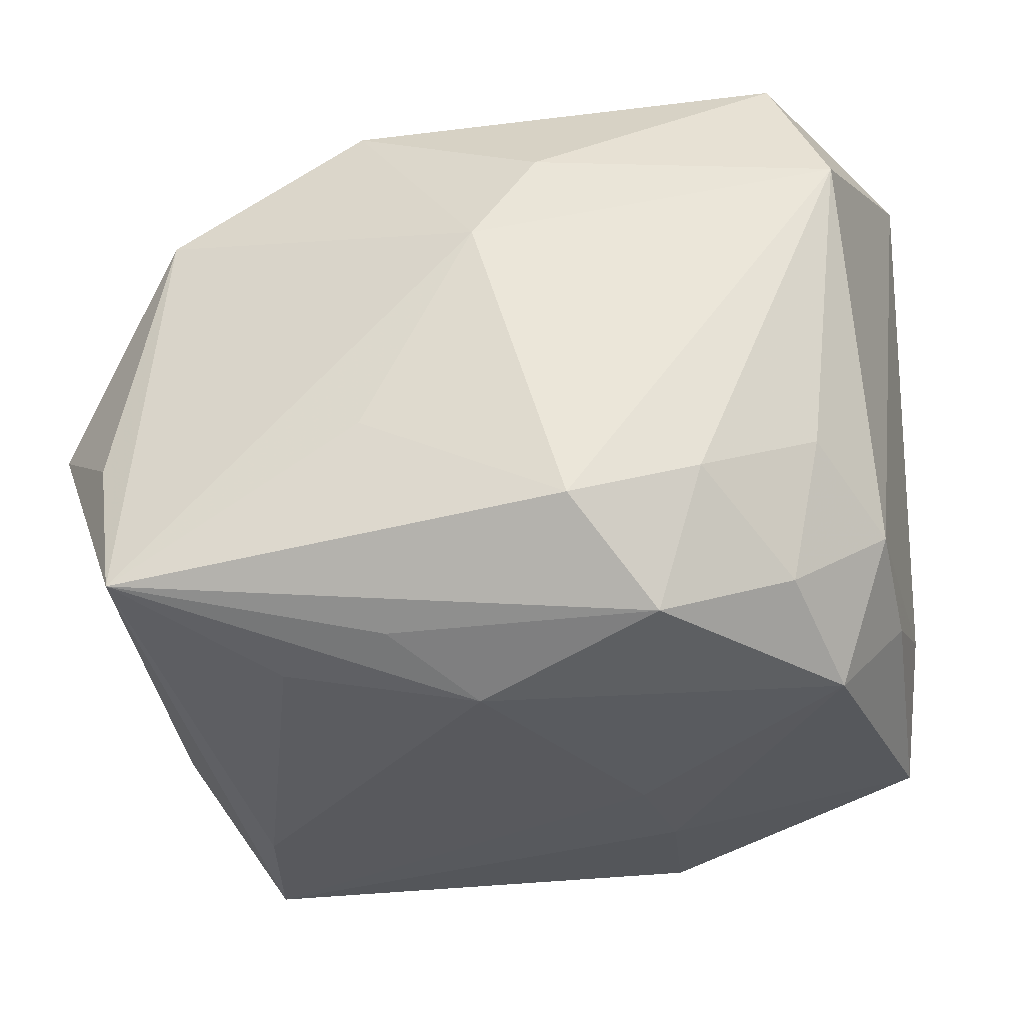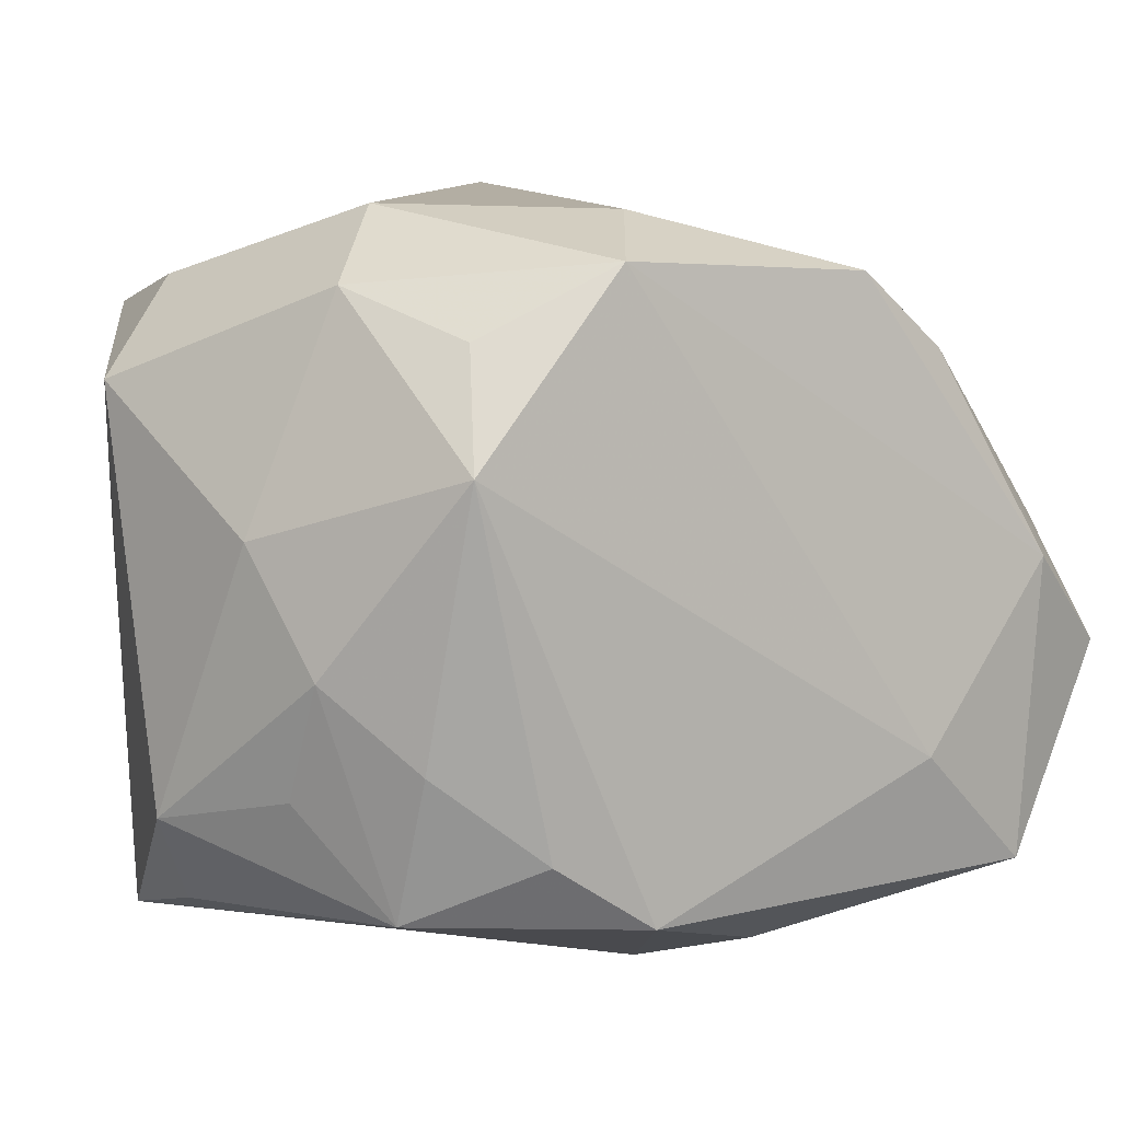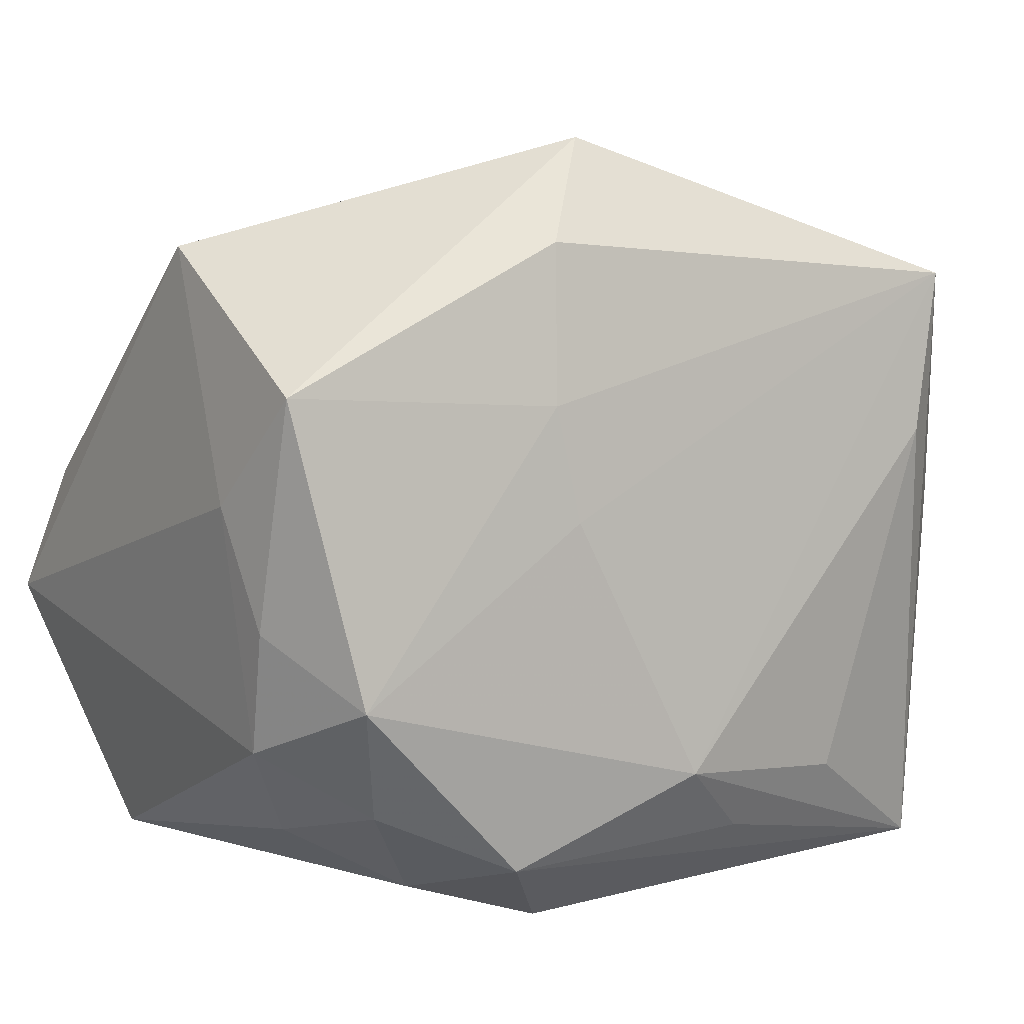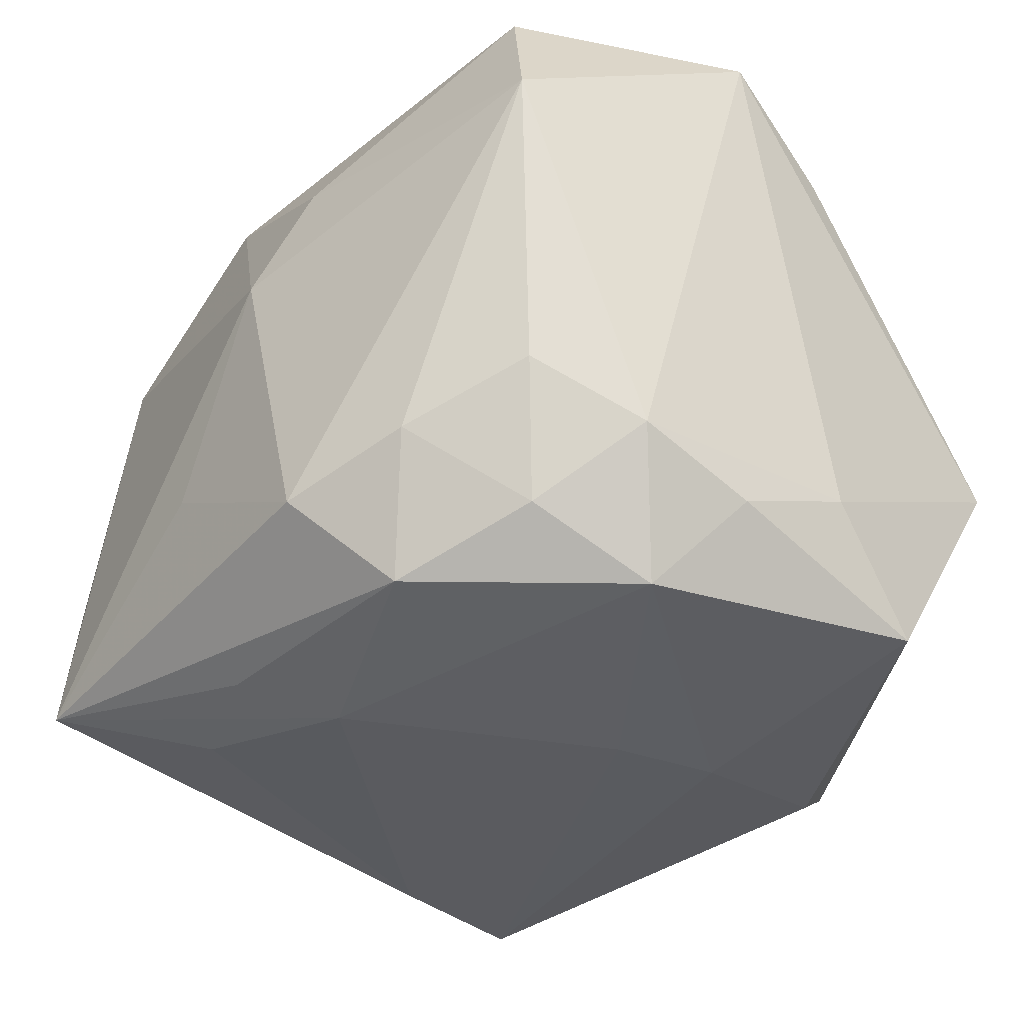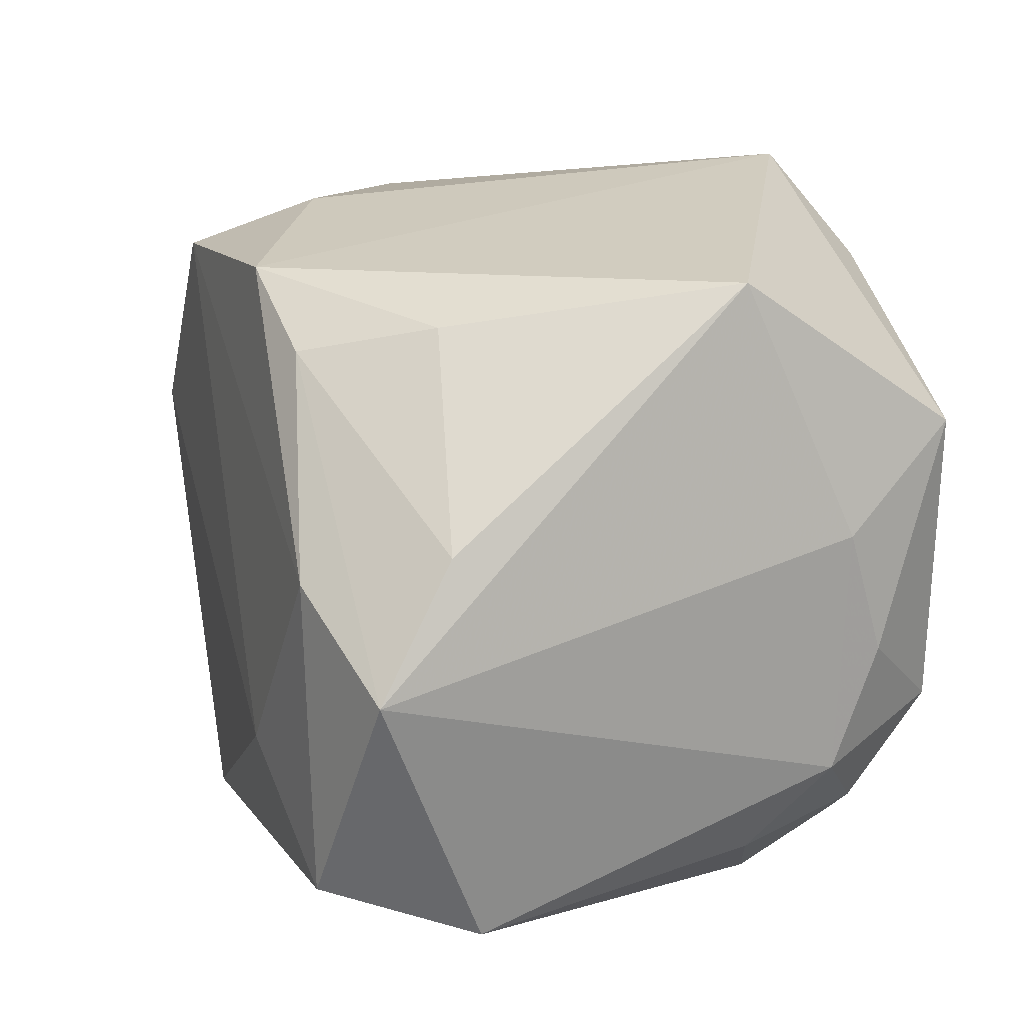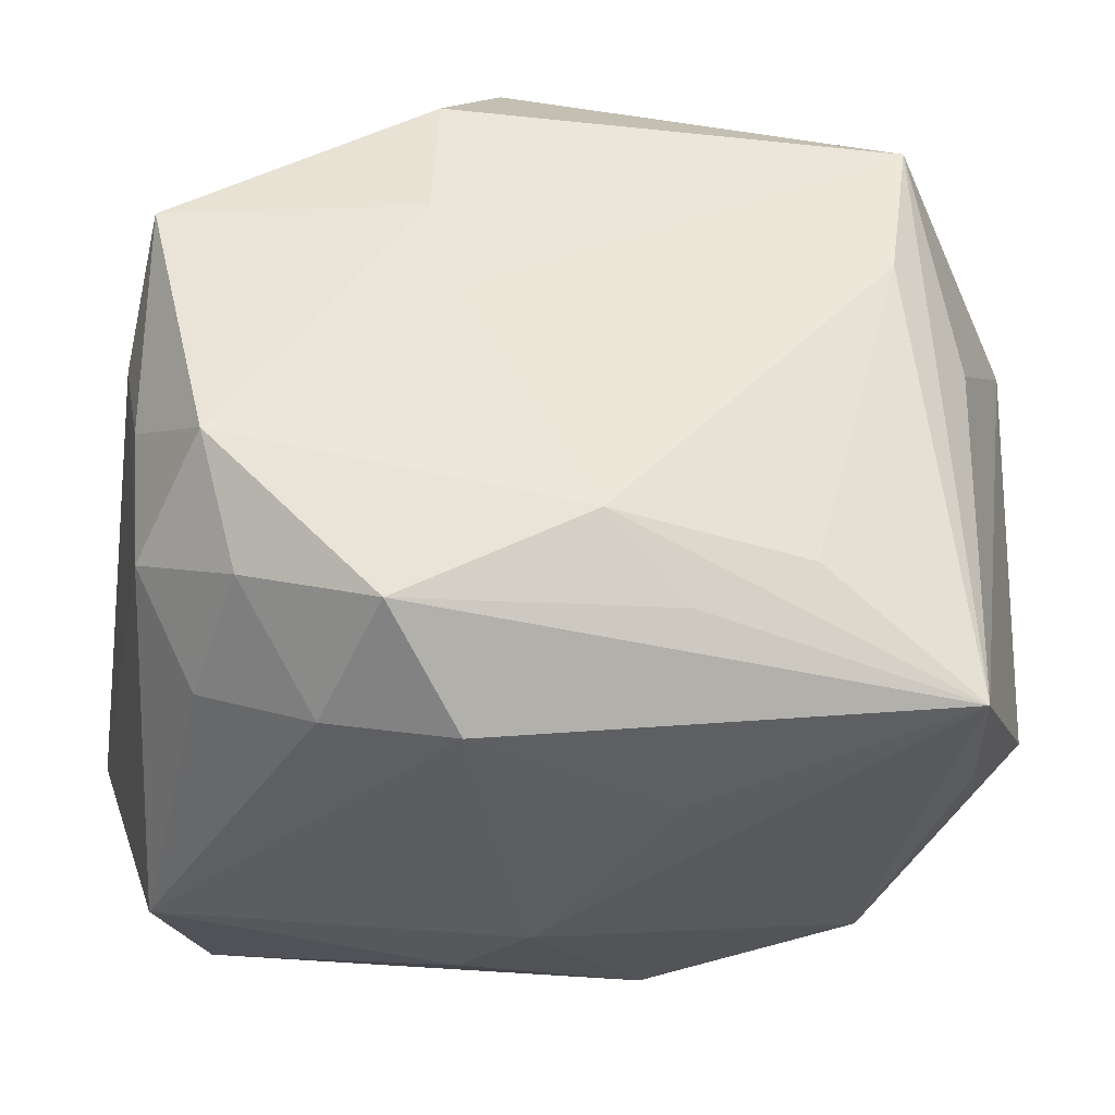
<metadata>
{"format":"obj","ext":"obj","renderer":"f3d","projection":"perspective","resolution":1024,"background":"white","views":[{"elev":-30.1,"azim":8.0,"up":"+Z"},{"elev":5.4,"azim":-37.4,"up":"+Y"},{"elev":4.9,"azim":148.1,"up":"+Y"},{"elev":-32.9,"azim":47.3,"up":"+Z"},{"elev":10.4,"azim":68.0,"up":"+Y"},{"elev":-40.3,"azim":173.1,"up":"+Y"}]}
</metadata>
<code>
v -0.01308 0.01065 0.004846
v 0.01513 -0.002609 -0.00781
v 0.01067 0.009416 0.007766
v 0.01584 0.001823 -0.0062
v -0.004109 -0.01362 -0.003535
v -0.01391 0.001768 -0.009647
v 0.00297 0.01505 -0.009384
v -0.01242 0.004495 0.01168
v -0.01316 0.01114 -0.006431
v 0.006229 -0.006028 0.01344
v -0.0125 -0.01066 0.007251
v 0.01275 -0.005168 -0.01122
v -0.007572 -0.008922 -0.01128
v 0.007737 0.008452 0.01211
v -0.004976 -0.01099 0.01173
v -0.006645 0.01139 0.01207
v 0.008213 -0.01286 -0.005889
v 0.002353 -0.01297 0.008243
v 0.01367 -0.01209 0.007347
v -0.01088 0.004128 -0.01251
v -0.01107 0.008767 0.009566
v 0.01467 -0.007112 -0.006231
v -0.008849 -0.008496 0.01105
v -0.003422 -0.01091 -0.01083
v -0.01341 -0.01256 -0.009038
v -0.0144 -0.01127 -0.00337
v -0.01268 -0.005343 0.009244
v 0.004712 0.001186 -0.0124
v 0.01197 0.000852 0.01338
v -0.01175 0.01018 -0.01251
v 0.005631 0.00536 -0.0123
v 0.01625 -0.002678 0.01197
v -0.01508 -0.006552 0.004748
v 0.005393 0.01115 -0.01182
v 0.003545 -0.01421 -0.007414
v 0.00377 0.01118 0.01242
v -0.01713 0.007414 -0.003968
v -0.01713 -0.007641 -0.0006103
v 0.01564 0.00215 0.009132
v -0.01623 0.002186 0.003913
v 0.01546 0.01107 -0.00197
v -0.01524 -0.002328 0.006675
v -0.0003589 -0.008369 -0.01251
v -0.01013 0.01349 0.002293
v 0.01527 0.005771 -0.01032
v 6.614e-05 -0.01404 0.004316
v 0.006461 -0.01151 -0.01093
v 0.01143 -0.01041 0.01278
v 0.01123 -0.009413 -0.008947
v -0.003382 0.01327 0.007905
v 0.01237 -0.01057 -0.003886
f 25 37 6
f 6 30 25
f 37 30 6
f 34 30 7
f 7 44 50
f 50 44 16
f 25 30 20
f 30 43 20
f 12 43 28
f 28 43 30
f 9 30 37
f 37 44 9
f 7 30 9
f 9 44 7
f 1 44 37
f 16 44 1
f 10 16 8
f 36 50 16
f 36 41 7
f 7 50 36
f 14 36 29
f 29 16 10
f 29 36 16
f 32 4 41
f 14 29 32
f 41 4 45
f 7 41 45
f 45 34 7
f 45 2 12
f 4 2 45
f 13 43 25
f 25 20 13
f 13 20 43
f 47 43 12
f 47 35 25
f 25 35 5
f 30 34 31
f 31 28 30
f 34 45 31
f 12 28 31
f 31 45 12
f 16 1 21
f 21 8 16
f 1 8 21
f 42 8 40
f 40 1 37
f 40 8 1
f 25 5 46
f 46 5 35
f 19 18 46
f 46 35 19
f 42 40 38
f 38 40 37
f 38 37 25
f 39 32 41
f 14 32 39
f 48 29 10
f 48 32 29
f 19 32 48
f 48 18 19
f 19 35 17
f 17 51 19
f 35 47 17
f 19 51 22
f 22 32 19
f 12 2 22
f 22 2 4
f 4 32 22
f 25 43 24
f 24 47 25
f 43 47 24
f 26 38 25
f 3 39 41
f 14 39 3
f 41 36 3
f 3 36 14
f 49 22 51
f 51 17 49
f 49 17 47
f 49 47 12
f 12 22 49
f 27 8 42
f 27 23 8
f 10 8 15
f 8 23 15
f 15 48 10
f 18 48 15
f 15 46 18
f 11 27 42
f 38 26 11
f 23 27 11
f 11 15 23
f 46 15 11
f 25 46 11
f 11 26 25
f 42 38 33
f 33 11 42
f 38 11 33

</code>
